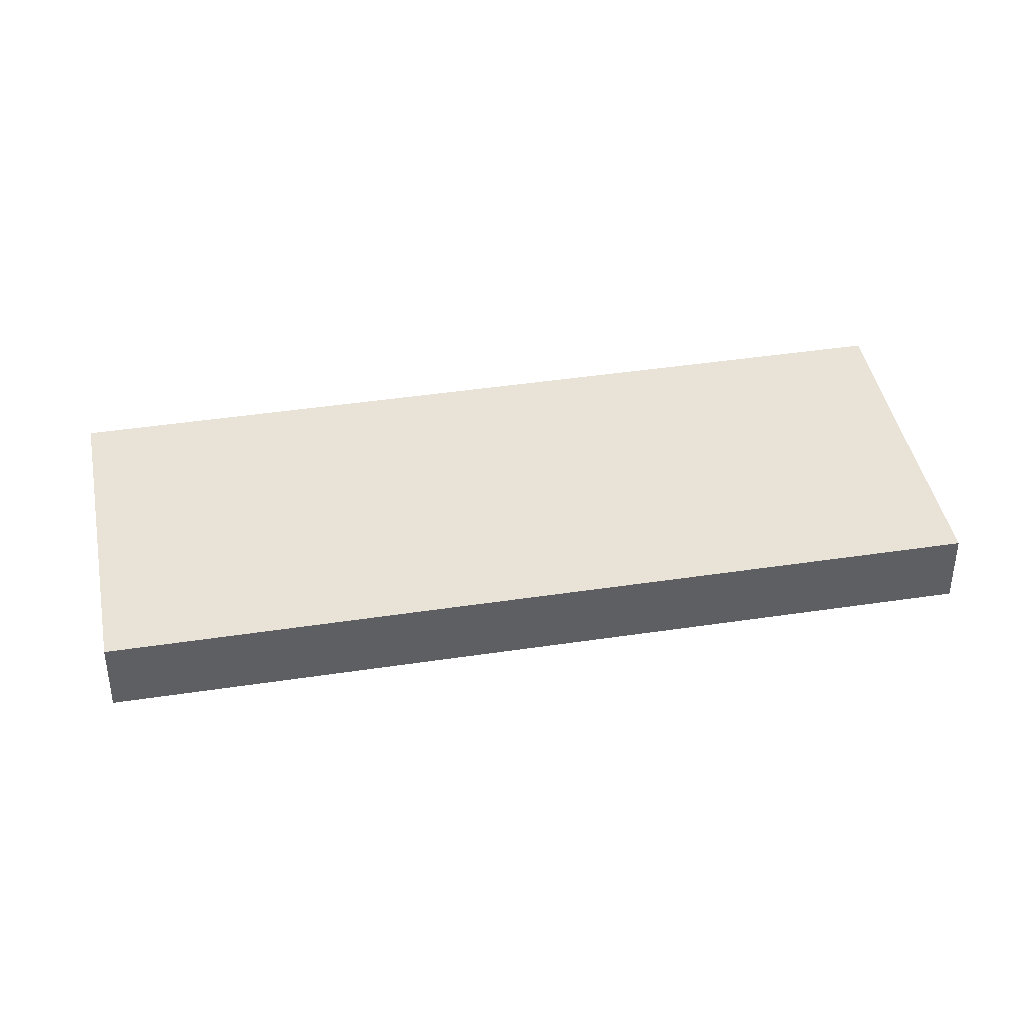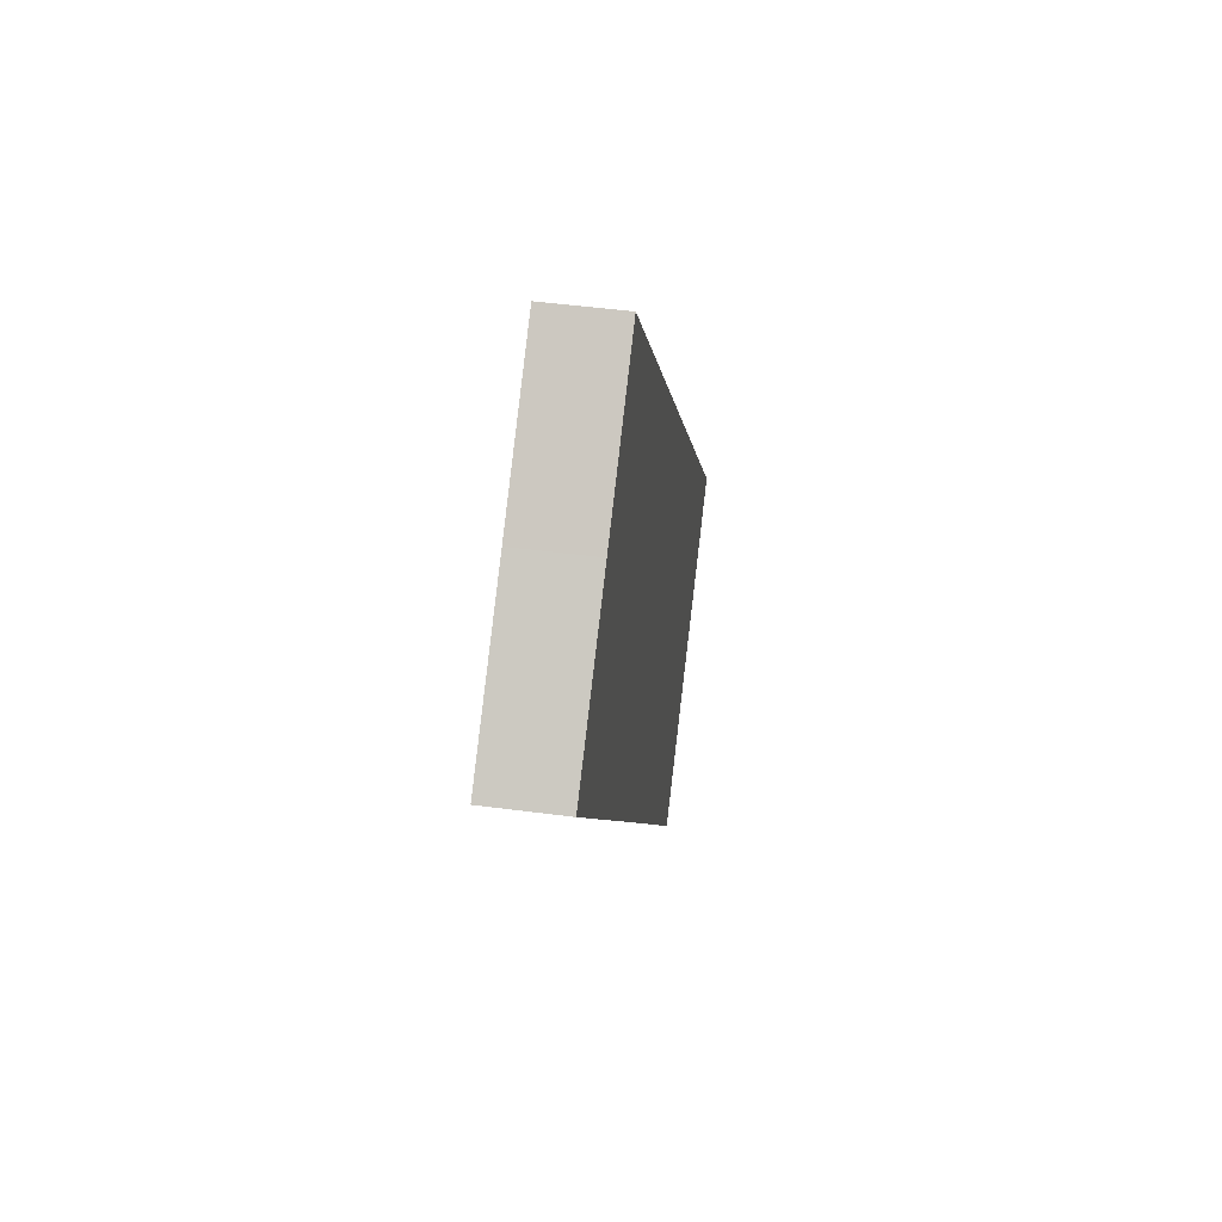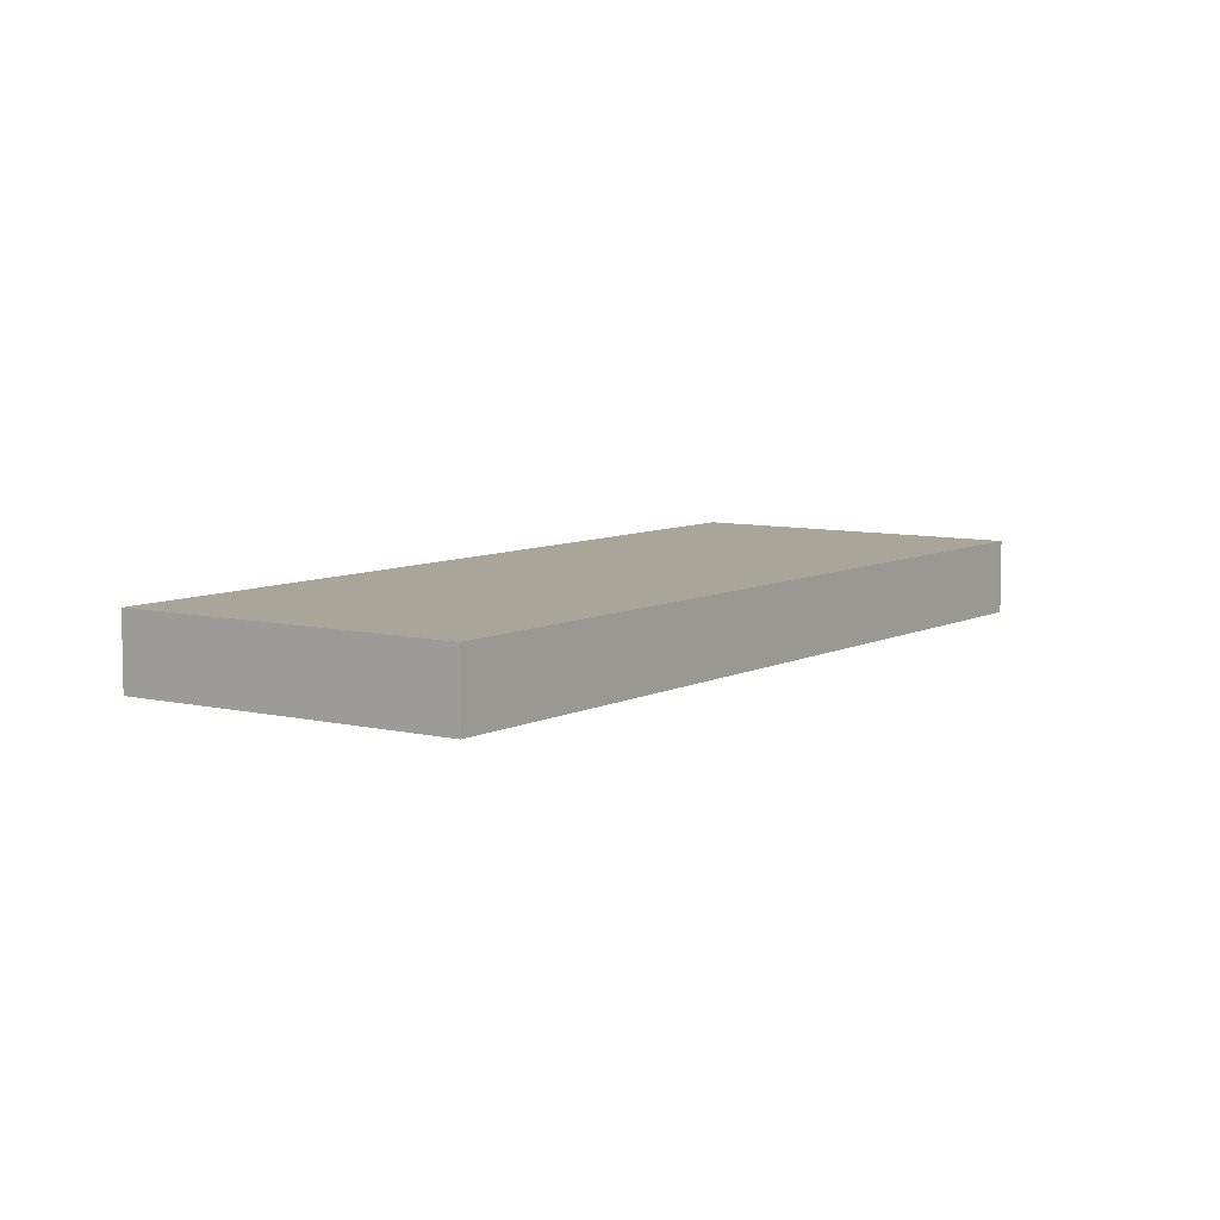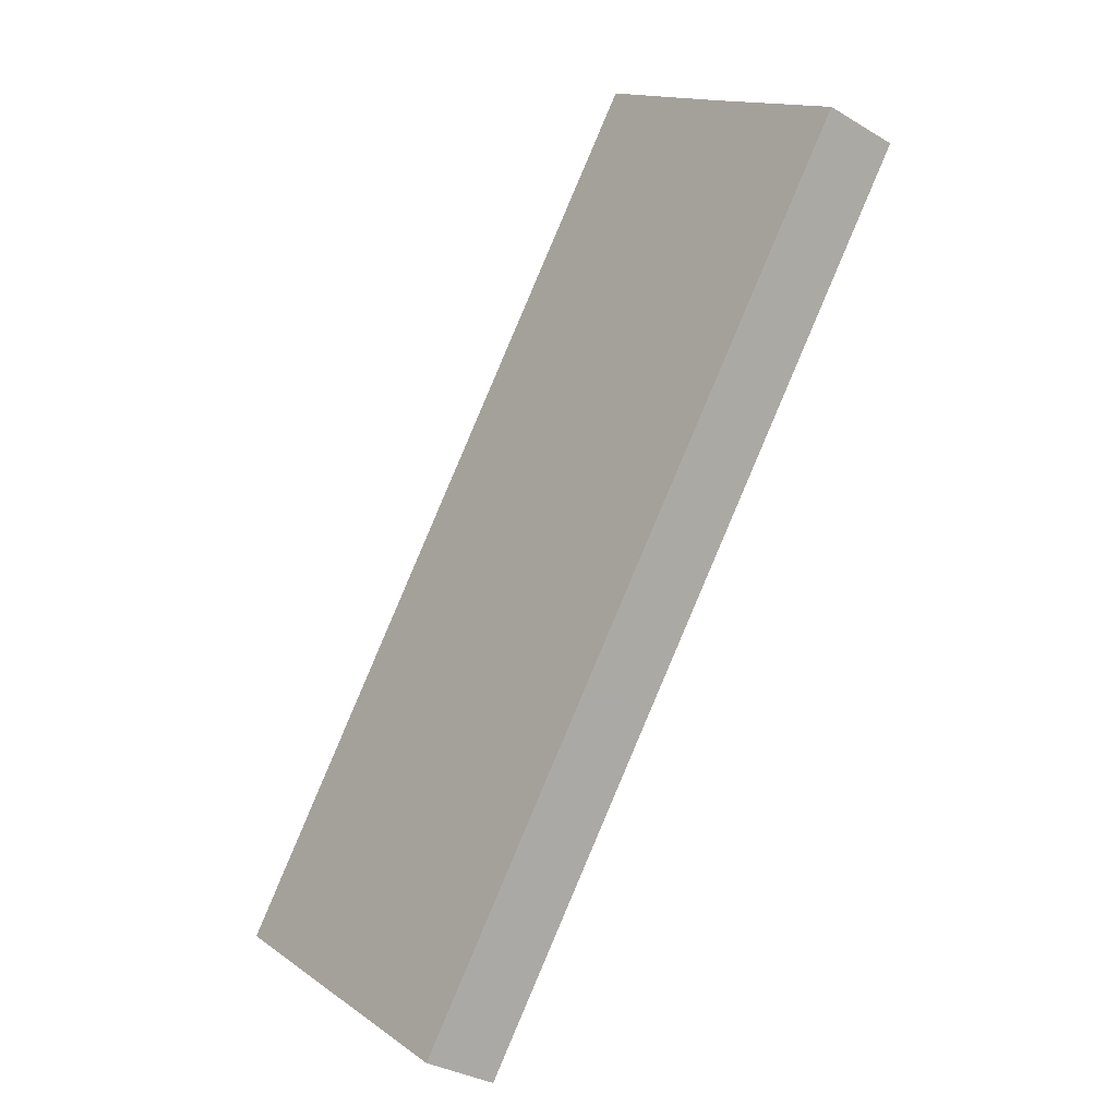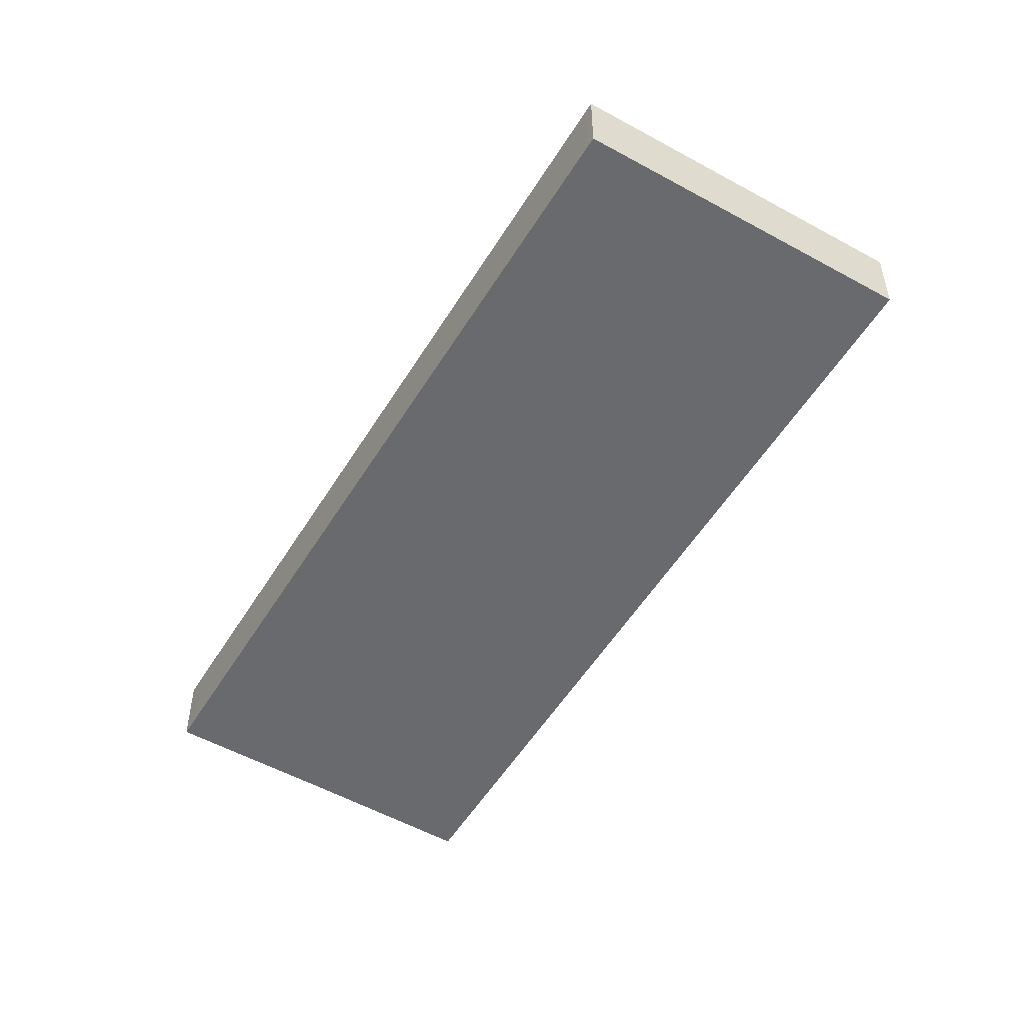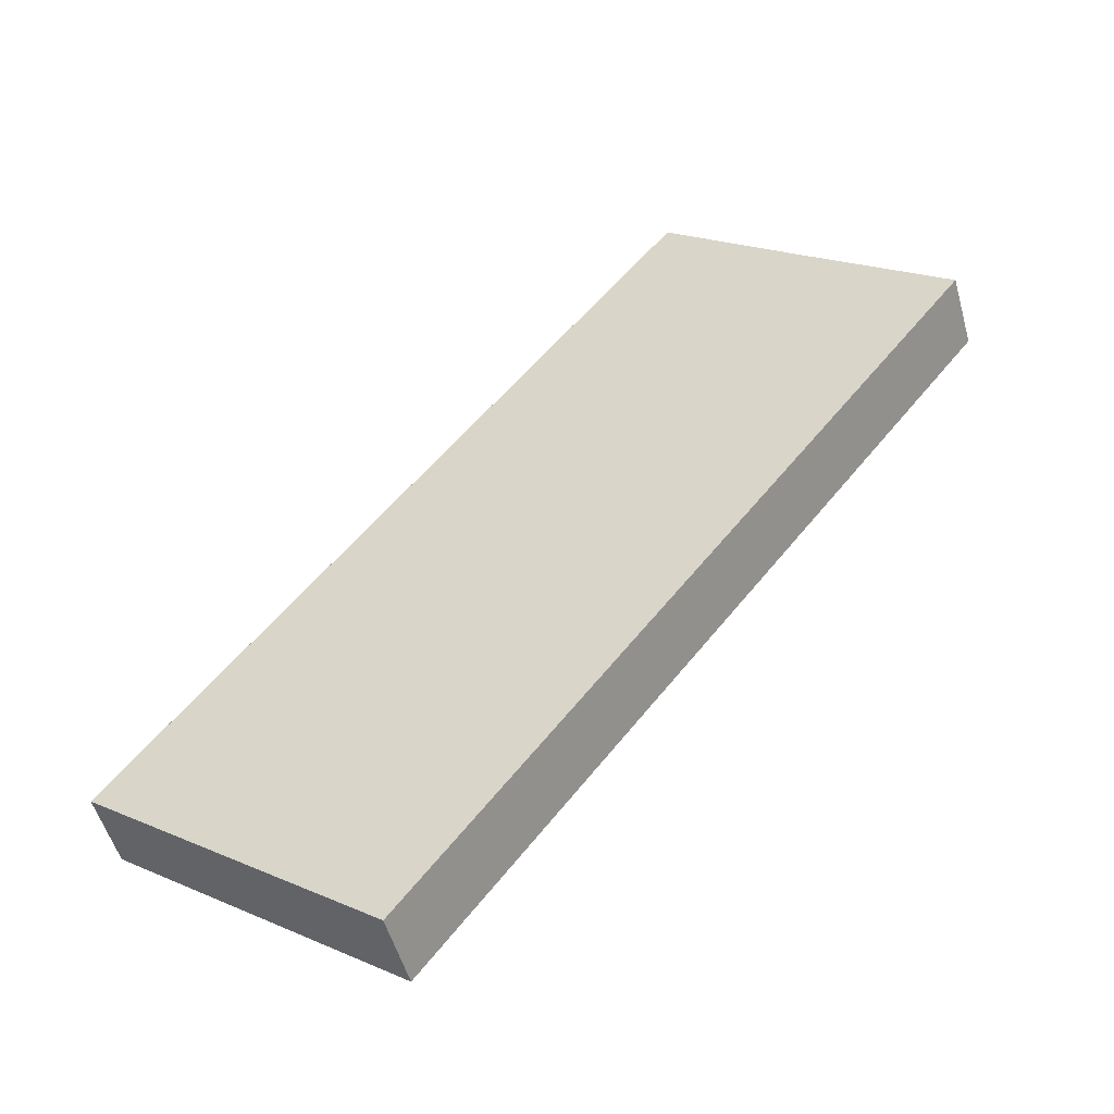
<metadata>
{"format":"obj","ext":"obj","renderer":"f3d","projection":"perspective","resolution":1024,"background":"white","views":[{"elev":41.4,"azim":-137.8,"up":"+Y"},{"elev":48.2,"azim":-81.6,"up":"+Z"},{"elev":7.4,"azim":-2.4,"up":"+Y"},{"elev":-32.4,"azim":-130.1,"up":"+Z"},{"elev":-53.0,"azim":111.9,"up":"+Y"},{"elev":-51.7,"azim":-164.5,"up":"+Z"}]}
</metadata>
<code>
v  0.109 6.476 0.082
v  29.27 6.476 -38.29
v  0 6.476 3.965e-16
v  12.65 6.476 9.525
v  47.95 6.476 -62.82
v  72.6 6.476 -44
v  24.74 6.476 18.78
v  26.03 6.476 17.1
v  72.04 6.476 -43.26
v  24.74 -1.15e-15 18.78
v  26.03 -1.047e-15 17.1
v  72.04 2.649e-15 -43.26
v  72.6 2.694e-15 -44
v  47.95 3.847e-15 -62.82
v  29.27 2.345e-15 -38.29
v  0 0 0
v  0.109 -5.021e-18 0.082
v  12.65 -5.832e-16 9.525
g defaultobject
f 1 2 3
f 2 1 4
f 2 4 5
f 5 4 6
f 6 4 7
f 6 7 8
f 6 8 9
f 10 8 7
f 8 10 11
f 8 11 9
f 9 11 12
f 9 12 6
f 6 12 13
f 13 5 6
f 5 13 14
f 14 2 5
f 2 14 15
f 2 15 3
f 3 15 16
f 16 1 3
f 1 16 4
f 4 16 17
f 4 17 18
f 4 18 7
f 7 18 10
f 12 14 13
f 14 12 11
f 14 11 15
f 15 11 16
f 16 11 17
f 17 11 18
f 18 11 10

</code>
